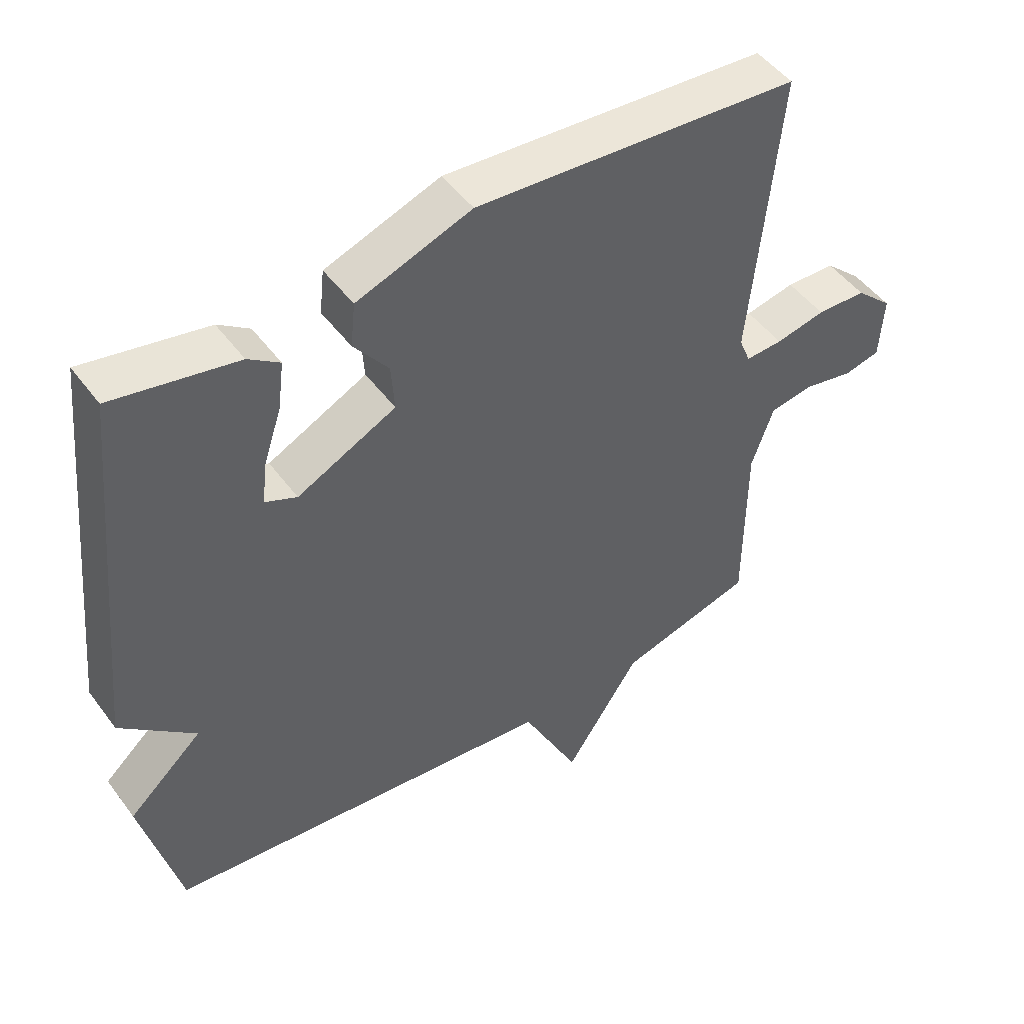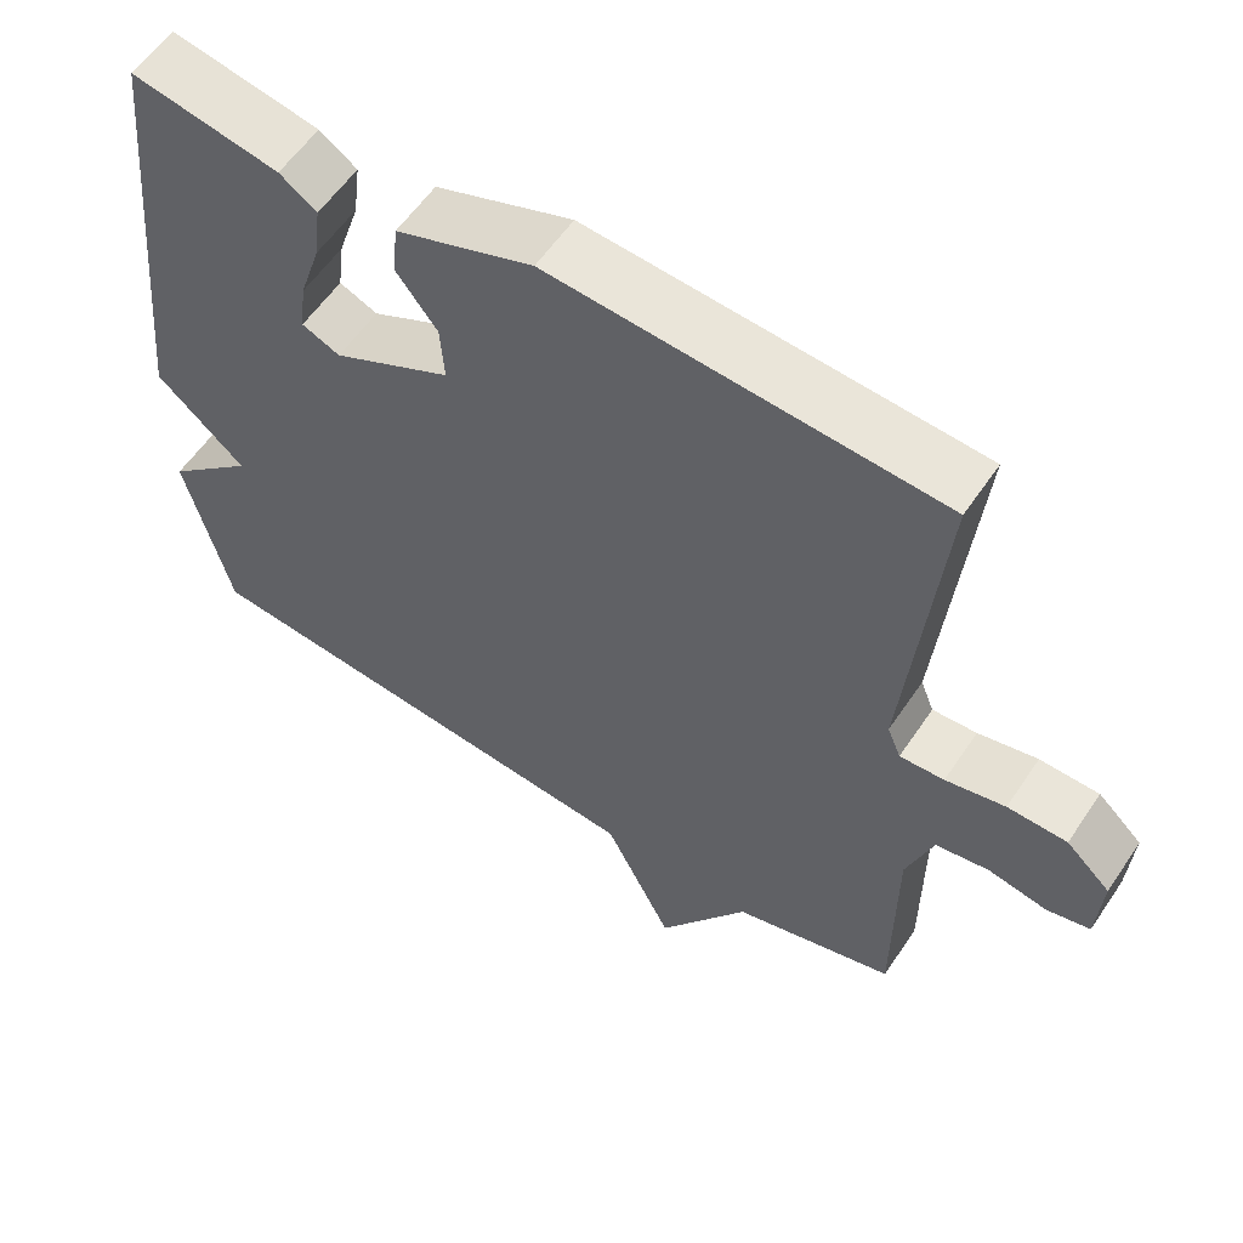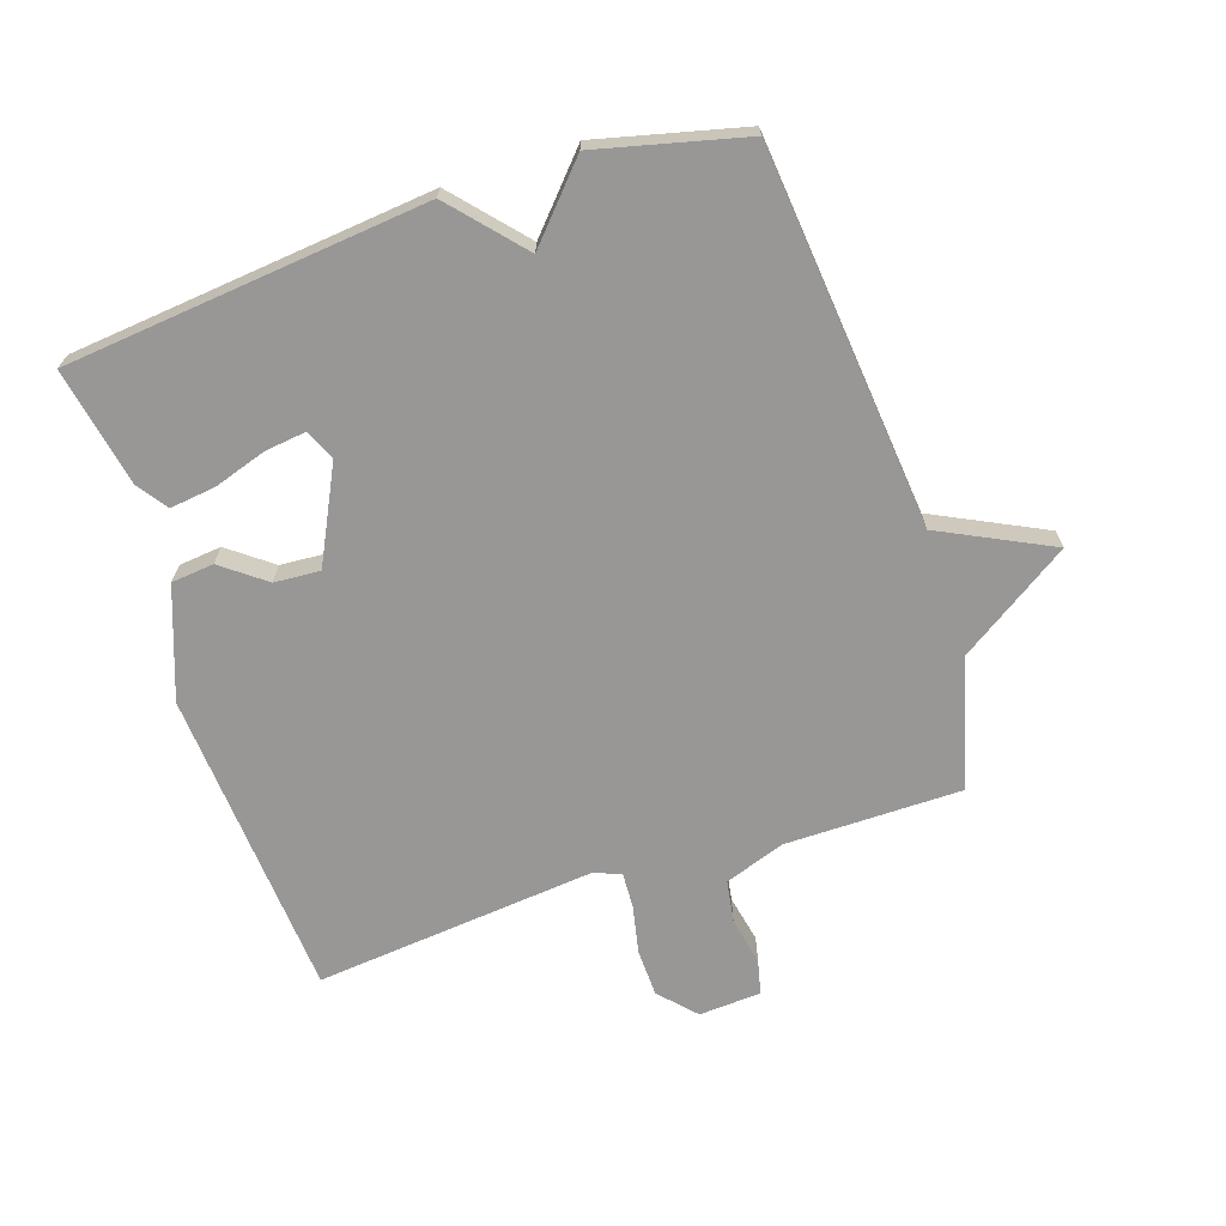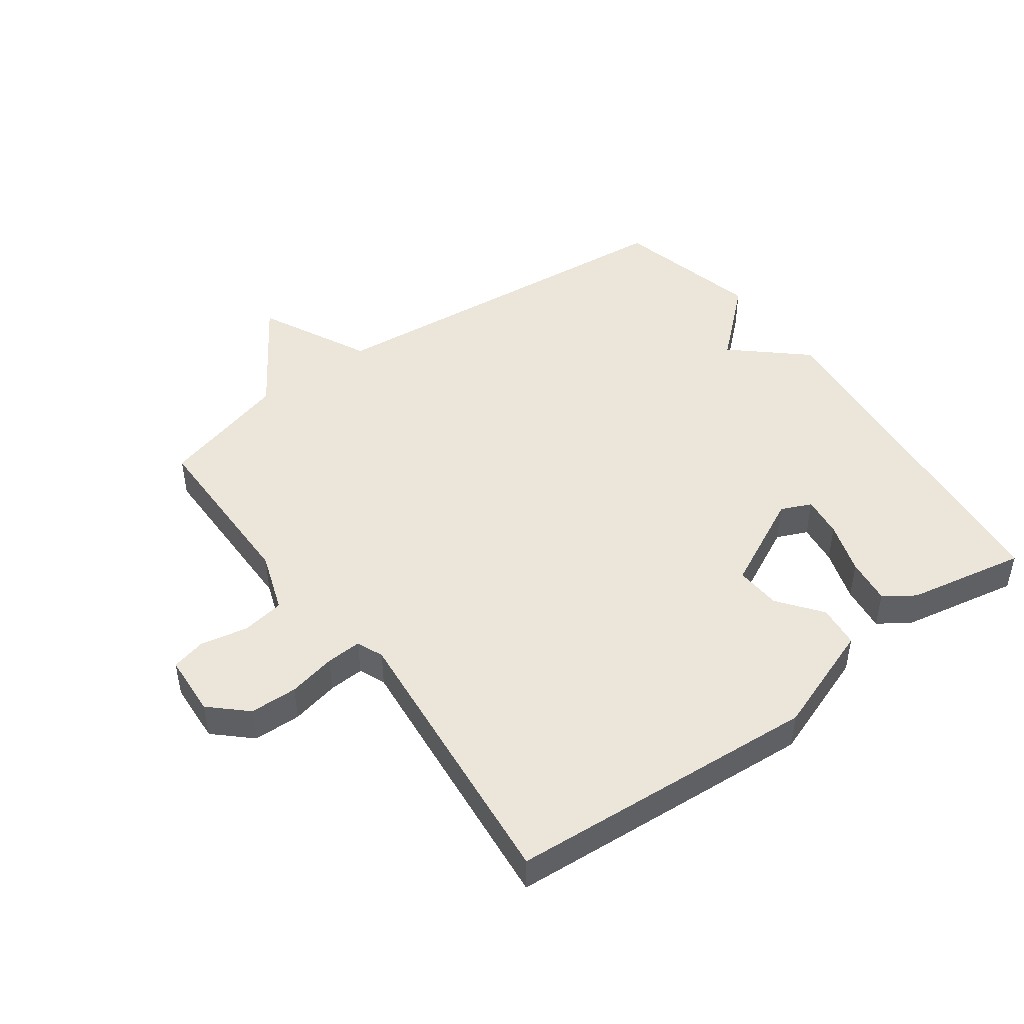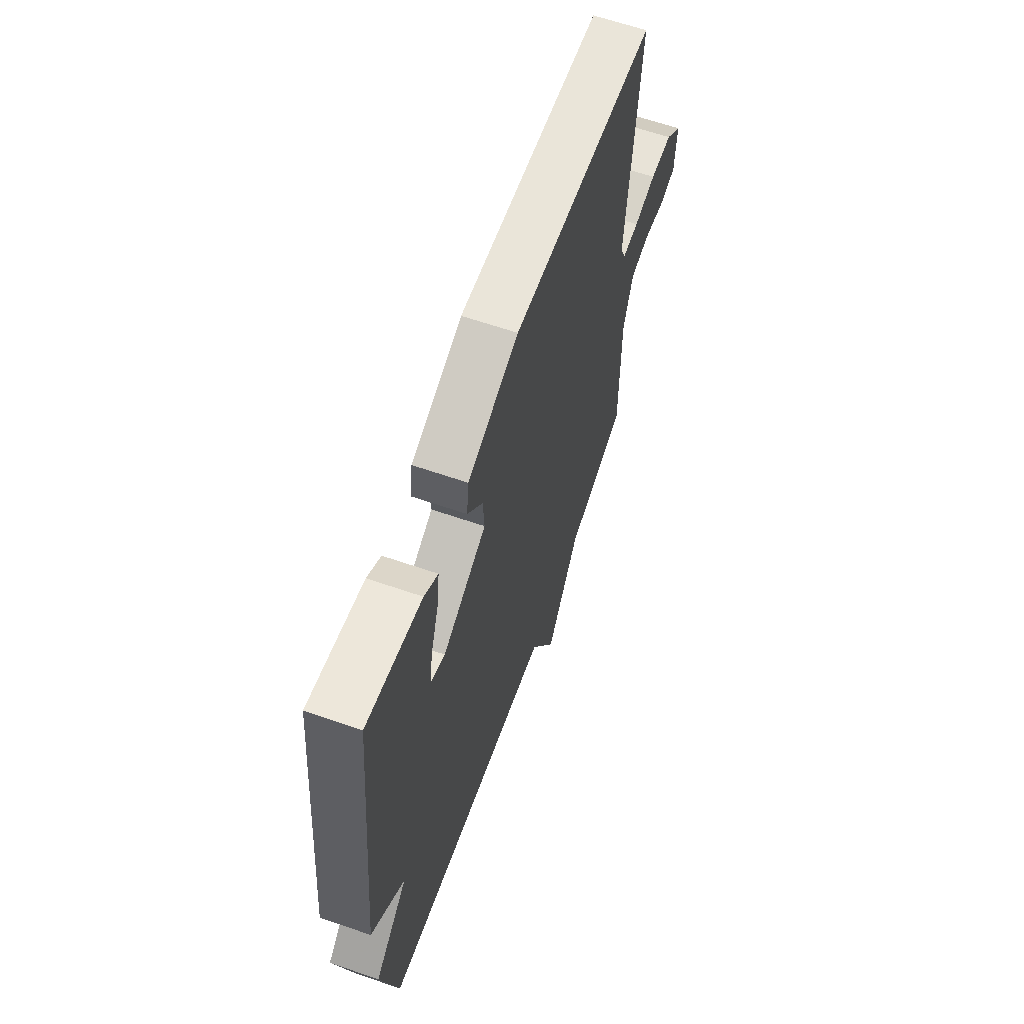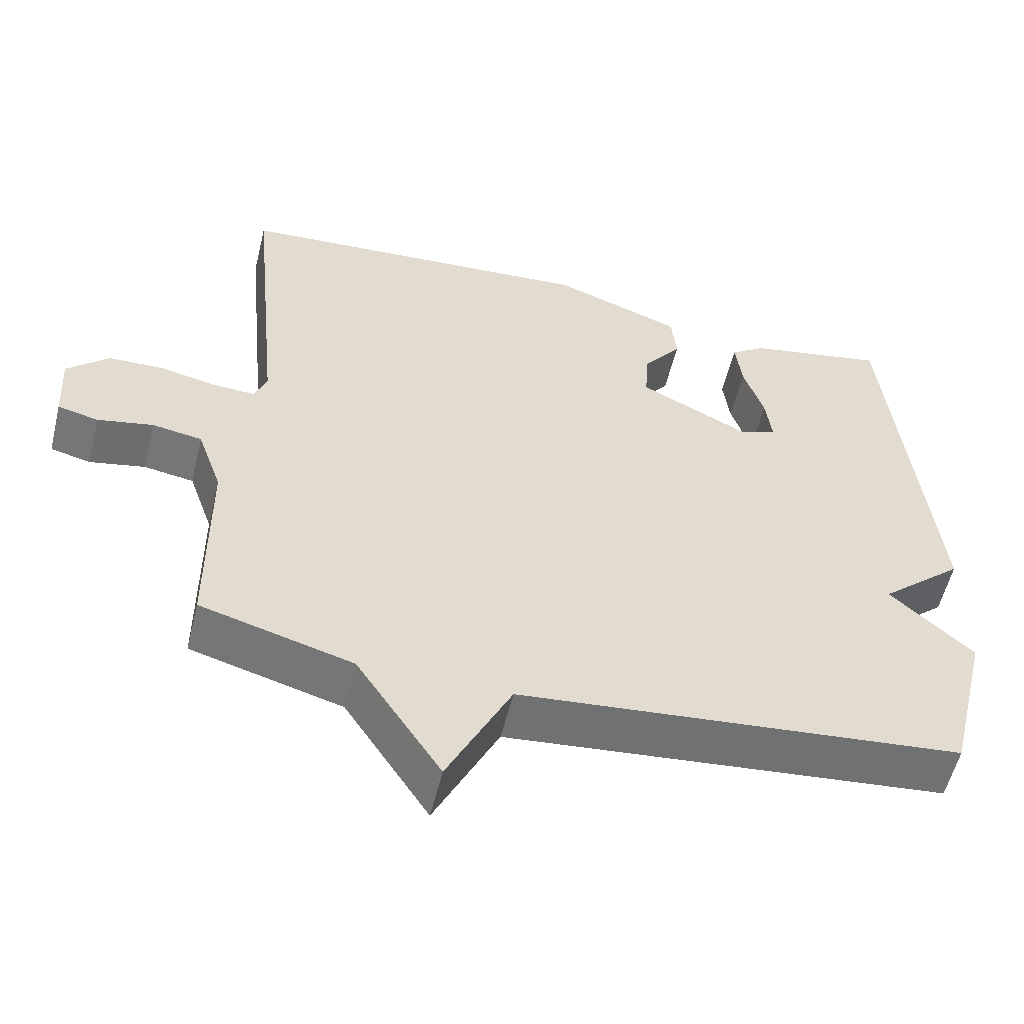
<metadata>
{"format":"obj","ext":"obj","renderer":"f3d","projection":"perspective","resolution":1024,"background":"white","views":[{"elev":48.6,"azim":145.2,"up":"+Z"},{"elev":57.9,"azim":-146.3,"up":"+Z"},{"elev":-68.3,"azim":108.4,"up":"+Y"},{"elev":47.1,"azim":-36.1,"up":"+Y"},{"elev":63.2,"azim":109.3,"up":"+Z"},{"elev":-56.1,"azim":-13.7,"up":"+Z"}]}
</metadata>
<code>
v -0.5 0.07 0.5
v -0.01 0.07 0.534
v 0.163 0.07 0.471
v 0.17 0.07 0.404
v 0.118 0.07 0.336
v 0.113 0.07 0.264
v 0.262 0.07 0.19
v 0.31 0.07 0.211
v 0.302 0.07 0.276
v 0.275 0.07 0.359
v 0.266 0.07 0.431
v 0.313 0.07 0.464
v 0.5 0.07 0.5
v 0.557 0.07 -0.068
v 0.445 0.07 -0.167
v 0.557 0.07 -0.268
v 0.5 0.07 -0.5
v -0.096 0.07 -0.557
v -0.182 0.07 -0.731
v -0.296 0.07 -0.557
v -0.5 0.07 -0.5
v -0.501 0.07 -0.223
v -0.534 0.07 -0.128
v -0.601 0.07 -0.117
v -0.676 0.07 -0.132
v -0.73 0.07 -0.119
v -0.736 0.07 -0.021
v -0.68 0.07 0.031
v -0.605 0.07 0.033
v -0.53 0.07 0.017
v -0.474 0.07 0.014
v -0.457 0.07 0.056
v -0.5 0 0.5
v -0.01 0 0.534
v 0.163 0 0.471
v 0.17 0 0.404
v 0.118 0 0.336
v 0.113 0 0.264
v 0.262 0 0.19
v 0.31 0 0.211
v 0.302 0 0.276
v 0.275 0 0.359
v 0.266 0 0.431
v 0.313 0 0.464
v 0.5 0 0.5
v 0.557 0 -0.068
v 0.445 0 -0.167
v 0.557 0 -0.268
v 0.5 0 -0.5
v -0.096 0 -0.557
v -0.182 0 -0.731
v -0.296 0 -0.557
v -0.5 0 -0.5
v -0.501 0 -0.223
v -0.534 0 -0.128
v -0.601 0 -0.117
v -0.676 0 -0.132
v -0.73 0 -0.119
v -0.736 0 -0.021
v -0.68 0 0.031
v -0.605 0 0.033
v -0.53 0 0.017
v -0.474 0 0.014
v -0.457 0 0.056
f 28 29 30
f 27 28 30
f 26 27 30
f 25 26 30
f 24 25 30
f 23 24 30 31
f 22 23 31
f 22 31 32
f 21 22 32
f 20 21 32
f 32 1 2
f 20 32 2
f 19 20 2
f 18 19 2
f 15 16 17 18
f 12 13 14
f 11 12 14
f 10 11 14
f 9 10 14
f 8 9 14 15
f 7 8 15 18
f 2 3 4 5
f 2 5 6
f 18 2 6
f 6 7 18
f 62 61 60
f 62 60 59
f 62 59 58
f 62 58 57
f 62 57 56
f 63 62 56 55
f 63 55 54
f 64 63 54
f 64 54 53
f 64 53 52
f 34 33 64
f 34 64 52
f 34 52 51
f 34 51 50
f 50 49 48 47
f 46 45 44
f 46 44 43
f 46 43 42
f 46 42 41
f 47 46 41 40
f 50 47 40 39
f 37 36 35 34
f 38 37 34
f 38 34 50
f 50 39 38
f 1 33 34 2
f 2 34 35 3
f 3 35 36 4
f 4 36 37 5
f 5 37 38 6
f 6 38 39 7
f 7 39 40 8
f 8 40 41 9
f 9 41 42 10
f 10 42 43 11
f 11 43 44 12
f 12 44 45 13
f 13 45 46 14
f 14 46 47 15
f 15 47 48 16
f 16 48 49 17
f 17 49 50 18
f 18 50 51 19
f 19 51 52 20
f 20 52 53 21
f 21 53 54 22
f 22 54 55 23
f 23 55 56 24
f 24 56 57 25
f 25 57 58 26
f 26 58 59 27
f 27 59 60 28
f 28 60 61 29
f 29 61 62 30
f 30 62 63 31
f 31 63 64 32
f 32 64 33 1

</code>
